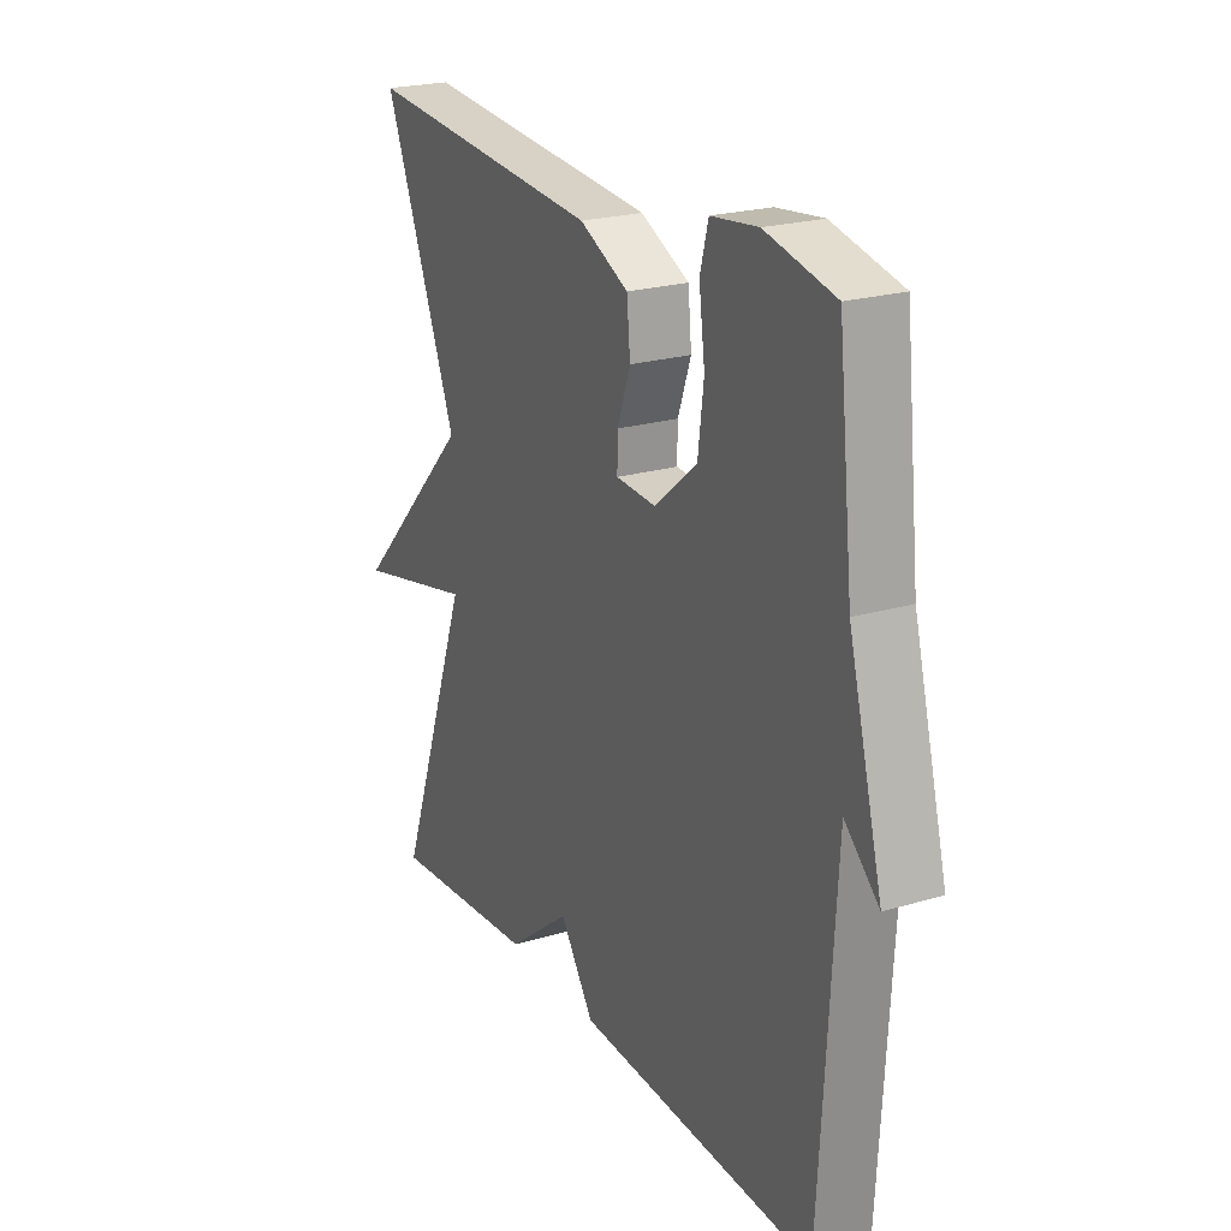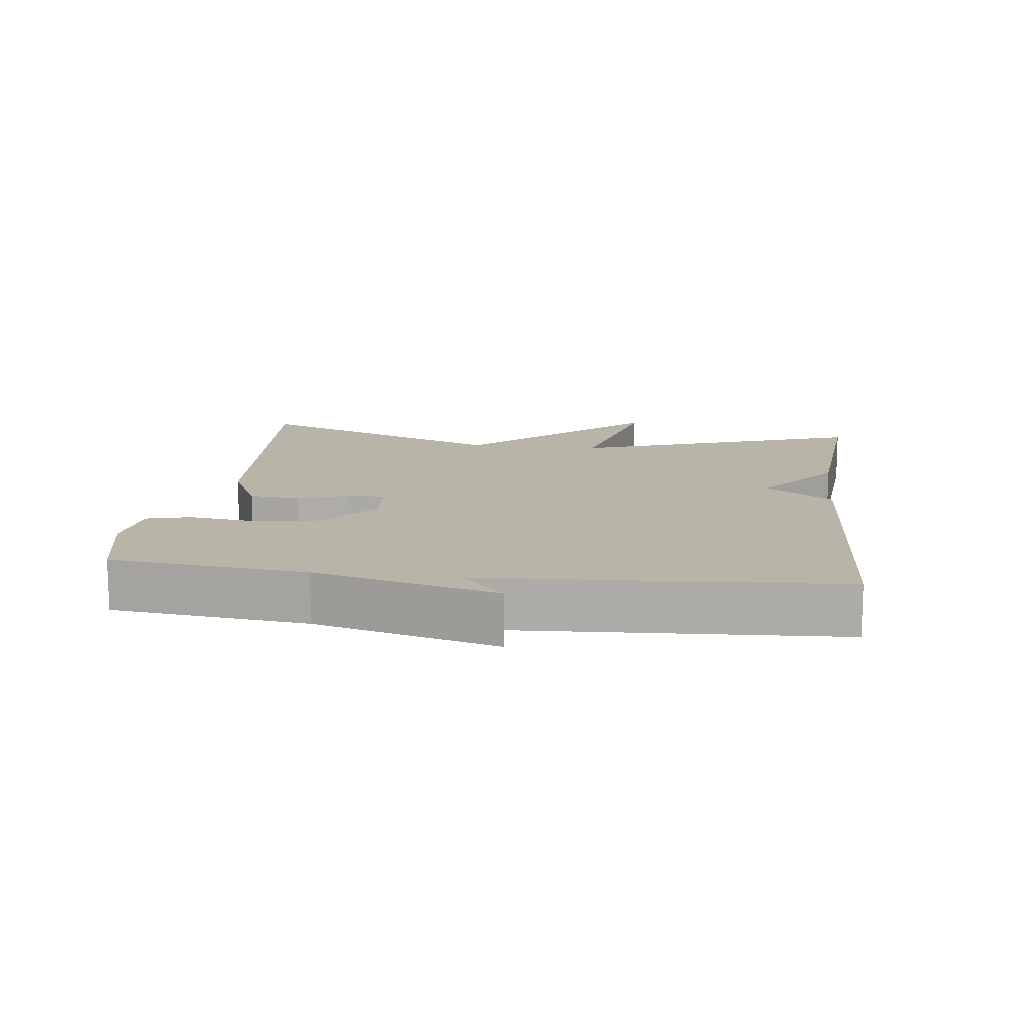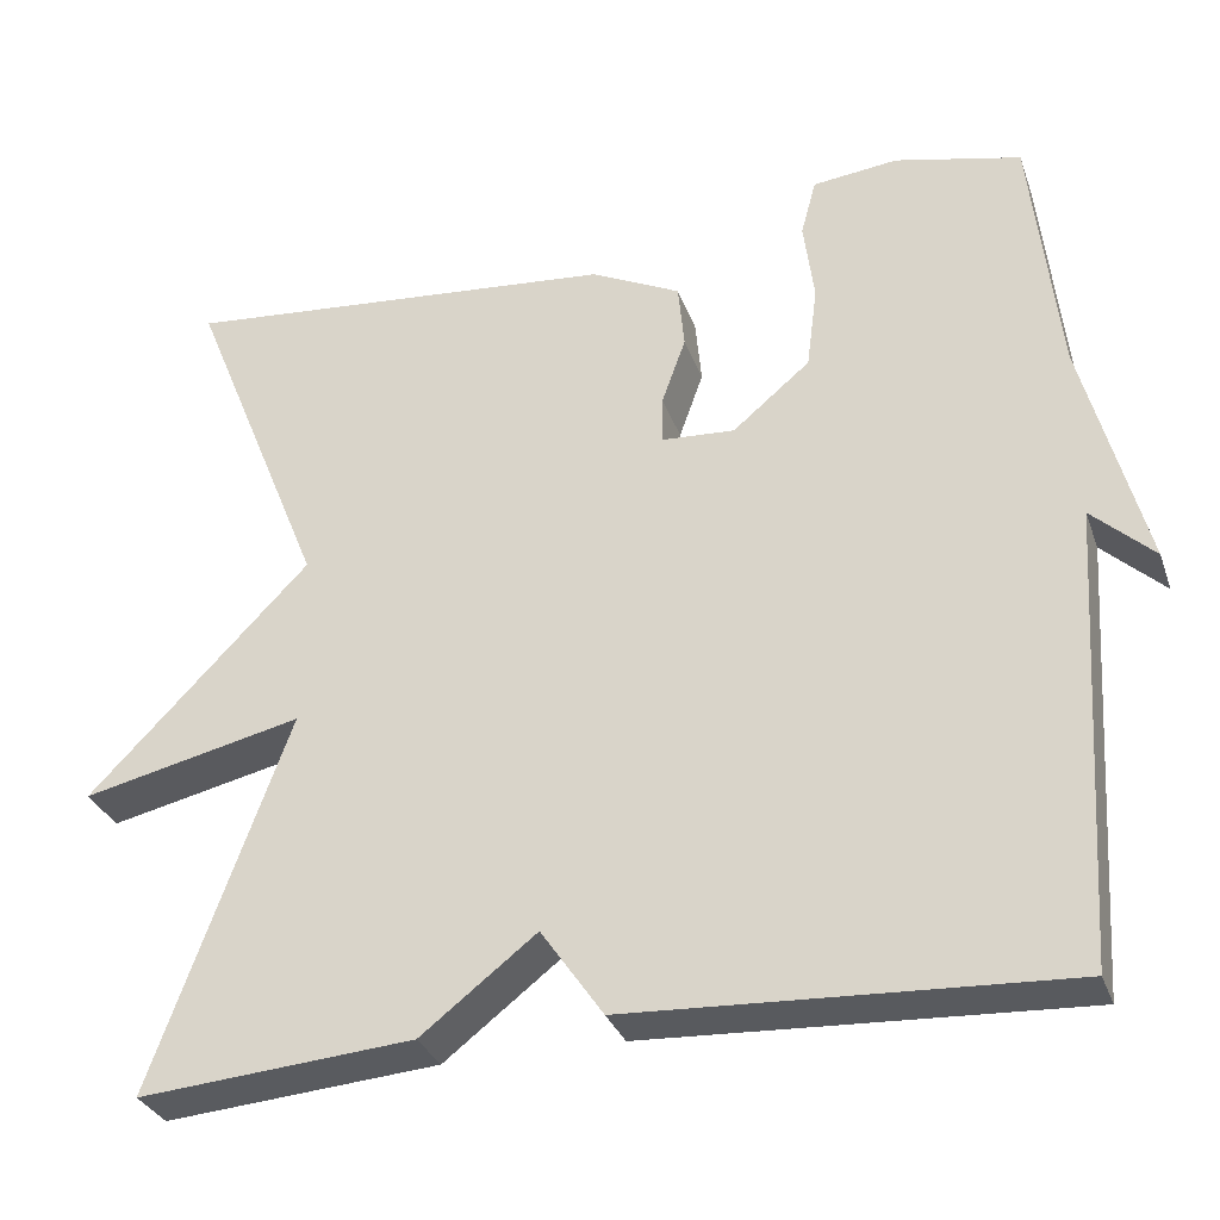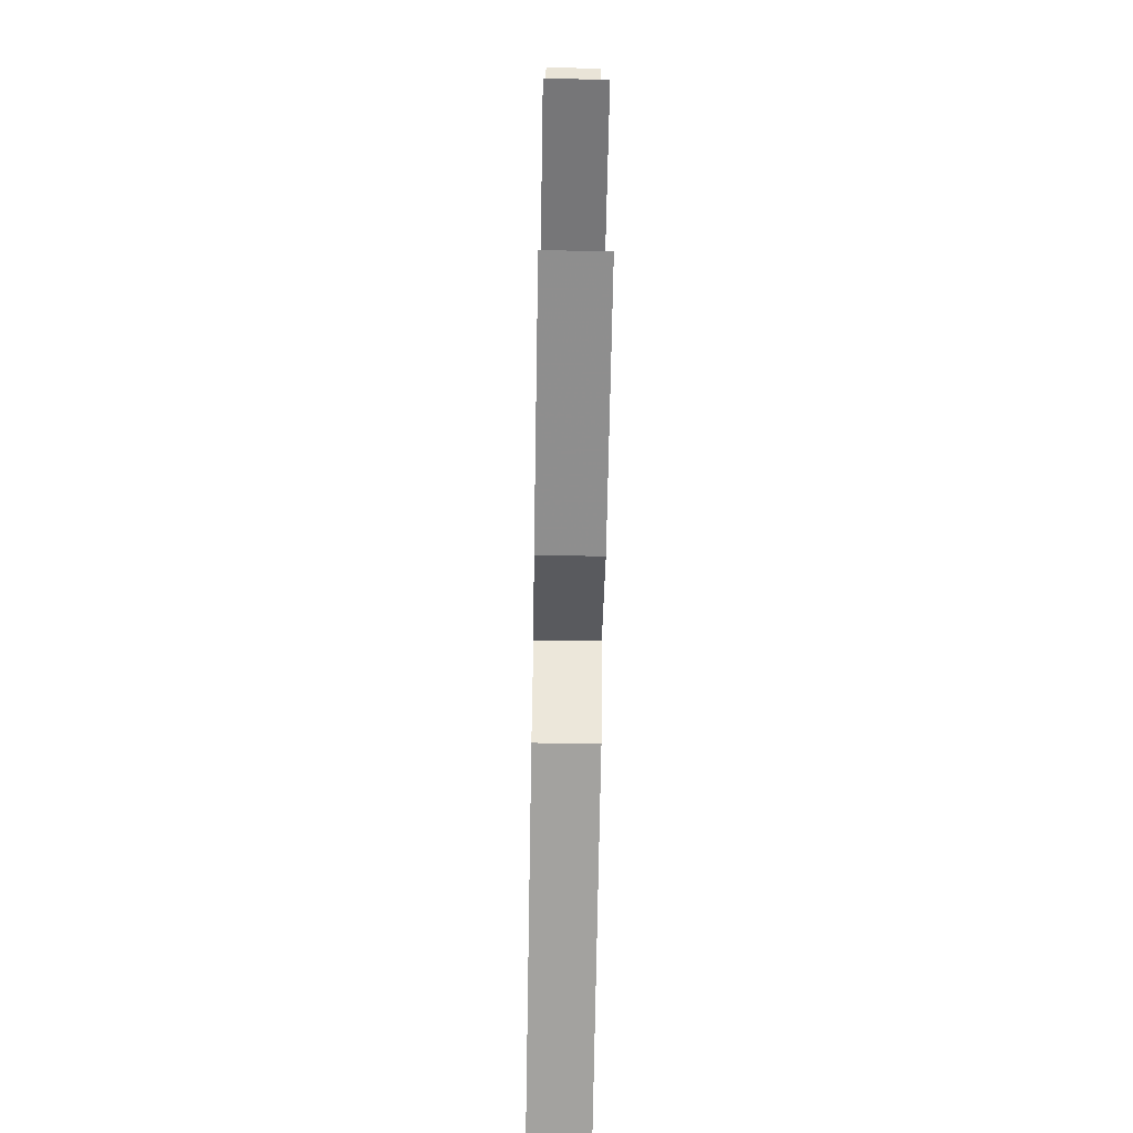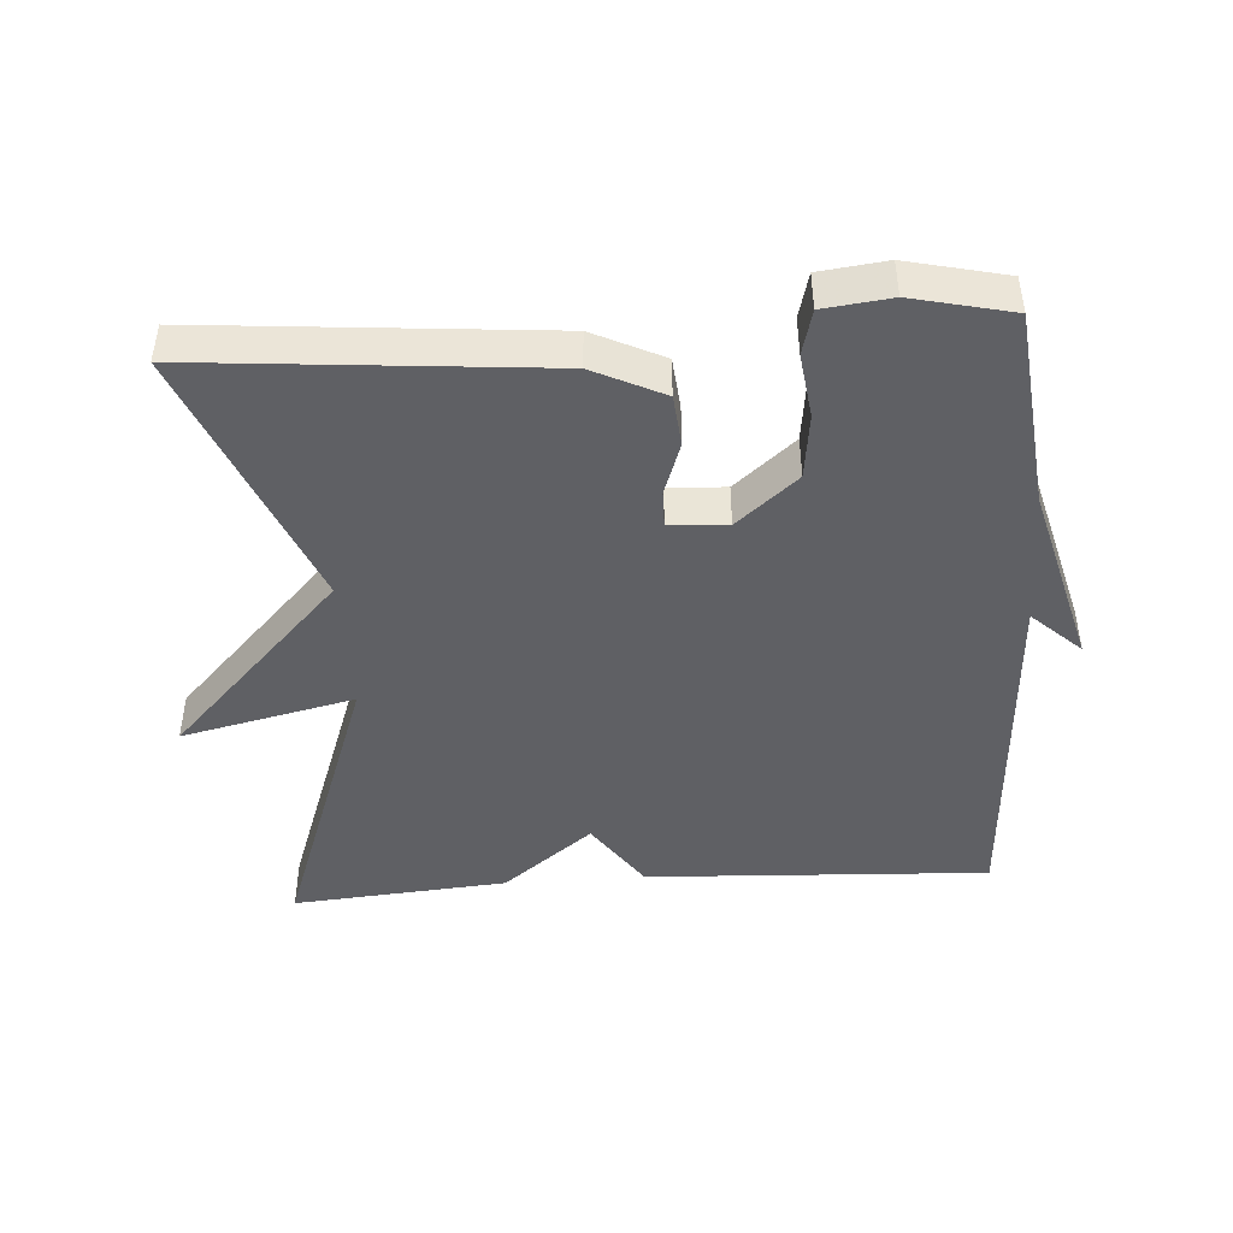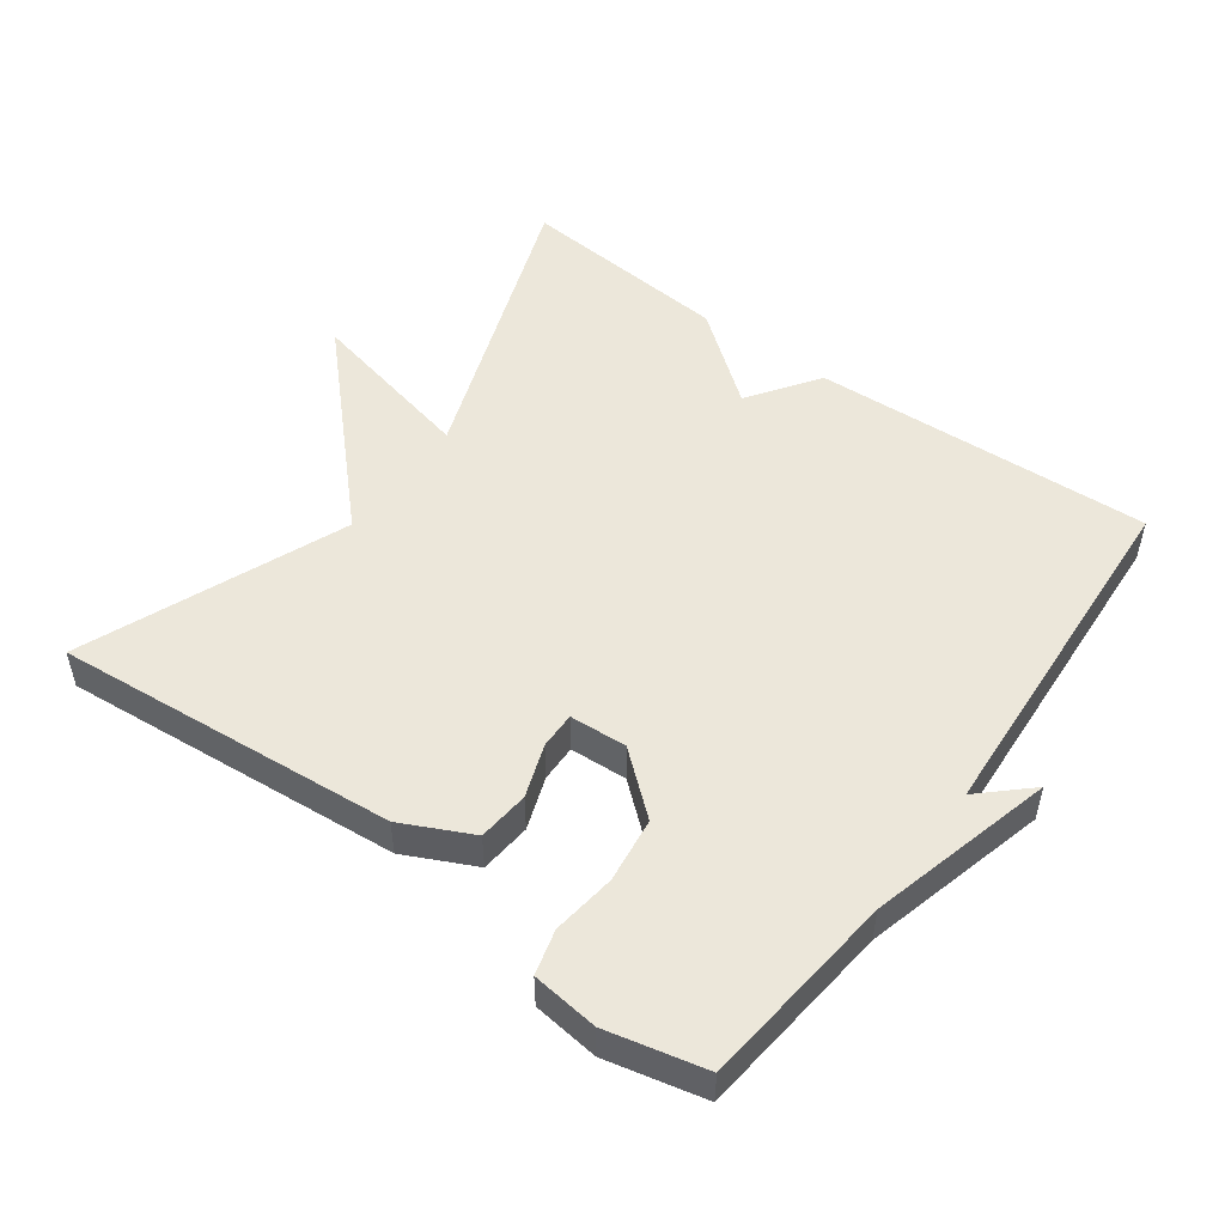
<metadata>
{"format":"obj","ext":"obj","renderer":"f3d","projection":"perspective","resolution":1024,"background":"white","views":[{"elev":22.4,"azim":62.8,"up":"+Z"},{"elev":13.1,"azim":97.3,"up":"+Y"},{"elev":-31.4,"azim":17.9,"up":"+Z"},{"elev":-69.6,"azim":-91.0,"up":"+Z"},{"elev":-45.2,"azim":4.0,"up":"+Y"},{"elev":51.1,"azim":36.2,"up":"+Y"}]}
</metadata>
<code>
v -0.5 0.07 -0.5
v -0.347 0.07 -0.078
v -0.595 0.07 -0.134
v -0.347 0.07 0.122
v -0.5 0.07 0.5
v -0.005 0.07 0.456
v 0.096 0.07 0.407
v 0.103 0.07 0.333
v 0.076 0.07 0.257
v 0.075 0.07 0.204
v 0.158 0.07 0.199
v 0.245 0.07 0.272
v 0.257 0.07 0.366
v 0.245 0.07 0.458
v 0.262 0.07 0.522
v 0.358 0.07 0.533
v 0.5 0.07 0.5
v 0.531 0.07 0.215
v 0.601 0.07 -0.05
v 0.531 0.07 0.015
v 0.5 0.07 -0.5
v 0.009 0.07 -0.475
v -0.061 0.07 -0.374
v -0.191 0.07 -0.475
v -0.5 0 -0.5
v -0.347 0 -0.078
v -0.595 0 -0.134
v -0.347 0 0.122
v -0.5 0 0.5
v -0.005 0 0.456
v 0.096 0 0.407
v 0.103 0 0.333
v 0.076 0 0.257
v 0.075 0 0.204
v 0.158 0 0.199
v 0.245 0 0.272
v 0.257 0 0.366
v 0.245 0 0.458
v 0.262 0 0.522
v 0.358 0 0.533
v 0.5 0 0.5
v 0.531 0 0.215
v 0.601 0 -0.05
v 0.531 0 0.015
v 0.5 0 -0.5
v 0.009 0 -0.475
v -0.061 0 -0.374
v -0.191 0 -0.475
f 23 24 1 2
f 20 21 22 23
f 20 23 2
f 18 19 20
f 17 18 20
f 16 17 20
f 15 16 20
f 14 15 20
f 13 14 20
f 12 13 20
f 11 12 20
f 10 11 20 2
f 2 3 4
f 10 2 4
f 9 10 4
f 7 8 9
f 6 7 9
f 5 6 9
f 4 5 9
f 26 25 48 47
f 47 46 45 44
f 26 47 44
f 44 43 42
f 44 42 41
f 44 41 40
f 44 40 39
f 44 39 38
f 44 38 37
f 44 37 36
f 44 36 35
f 26 44 35 34
f 28 27 26
f 28 26 34
f 28 34 33
f 33 32 31
f 33 31 30
f 33 30 29
f 33 29 28
f 1 25 26 2
f 2 26 27 3
f 3 27 28 4
f 4 28 29 5
f 5 29 30 6
f 6 30 31 7
f 7 31 32 8
f 8 32 33 9
f 9 33 34 10
f 10 34 35 11
f 11 35 36 12
f 12 36 37 13
f 13 37 38 14
f 14 38 39 15
f 15 39 40 16
f 16 40 41 17
f 17 41 42 18
f 18 42 43 19
f 19 43 44 20
f 20 44 45 21
f 21 45 46 22
f 22 46 47 23
f 23 47 48 24
f 24 48 25 1

</code>
